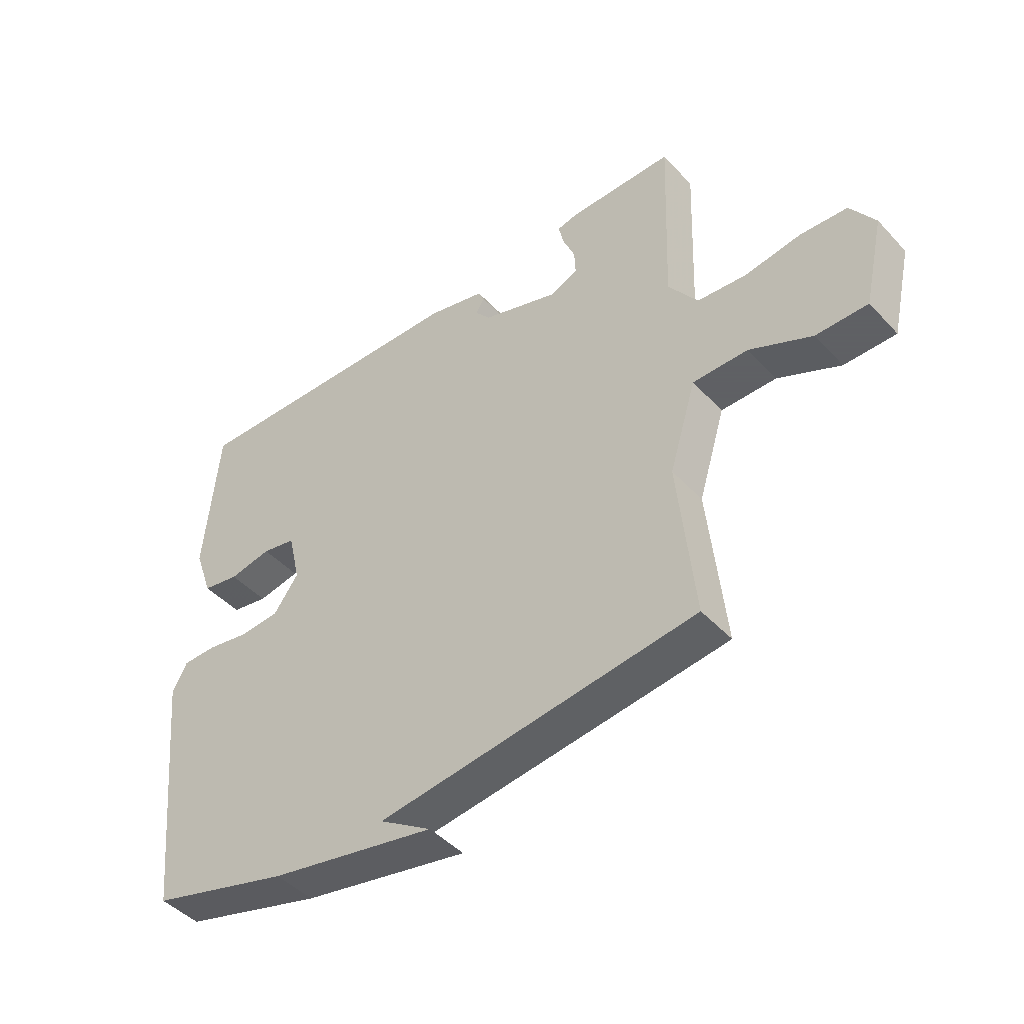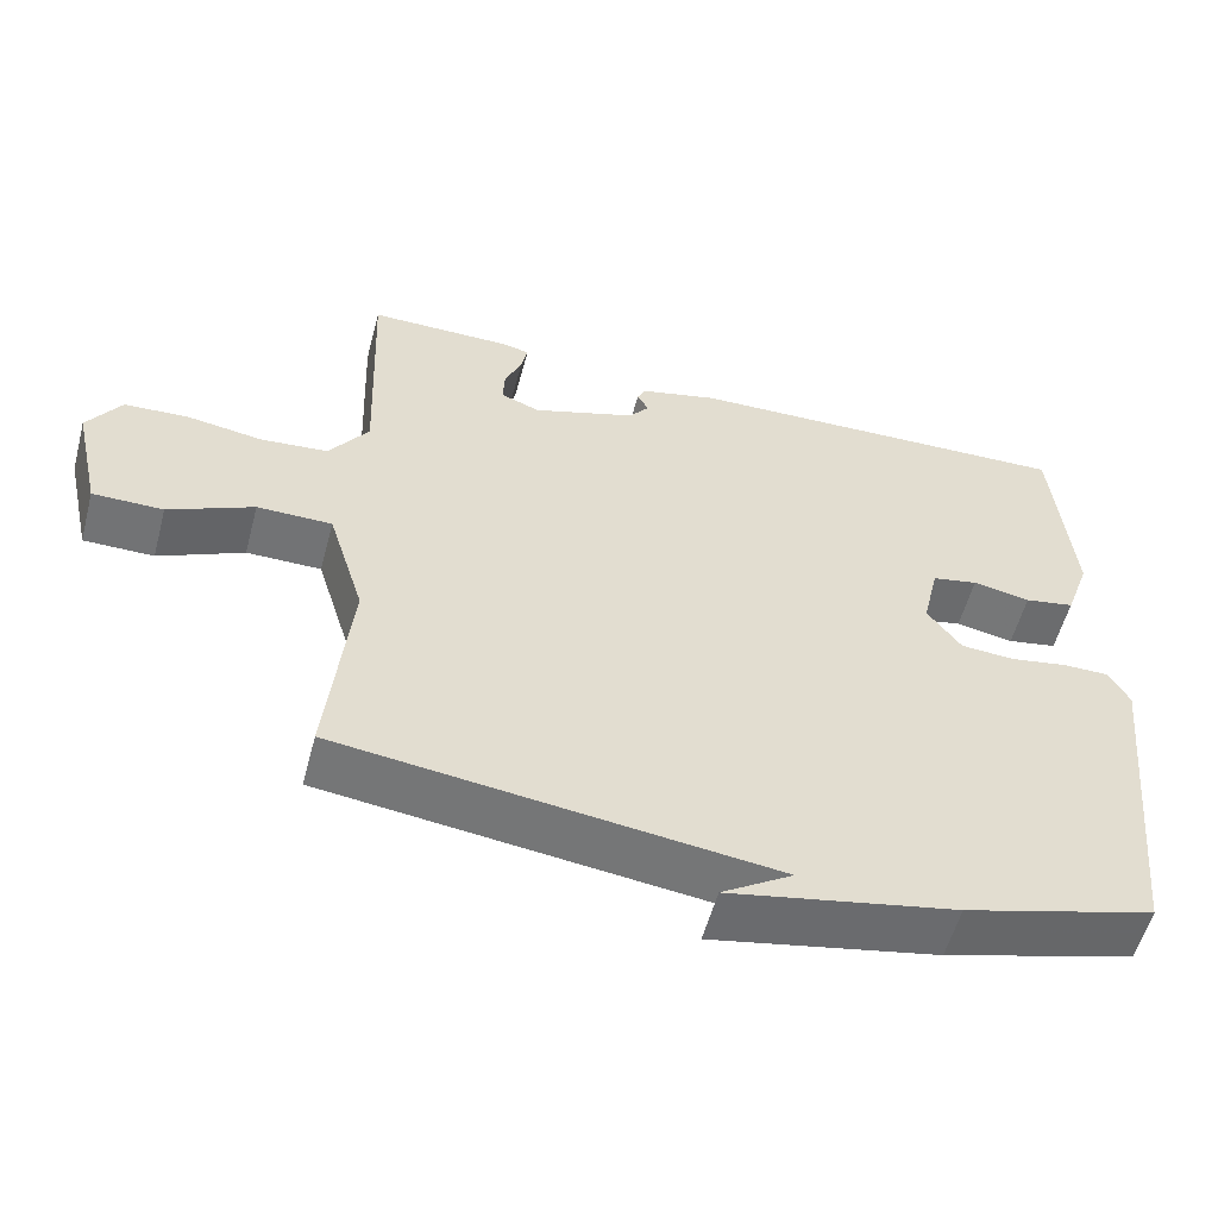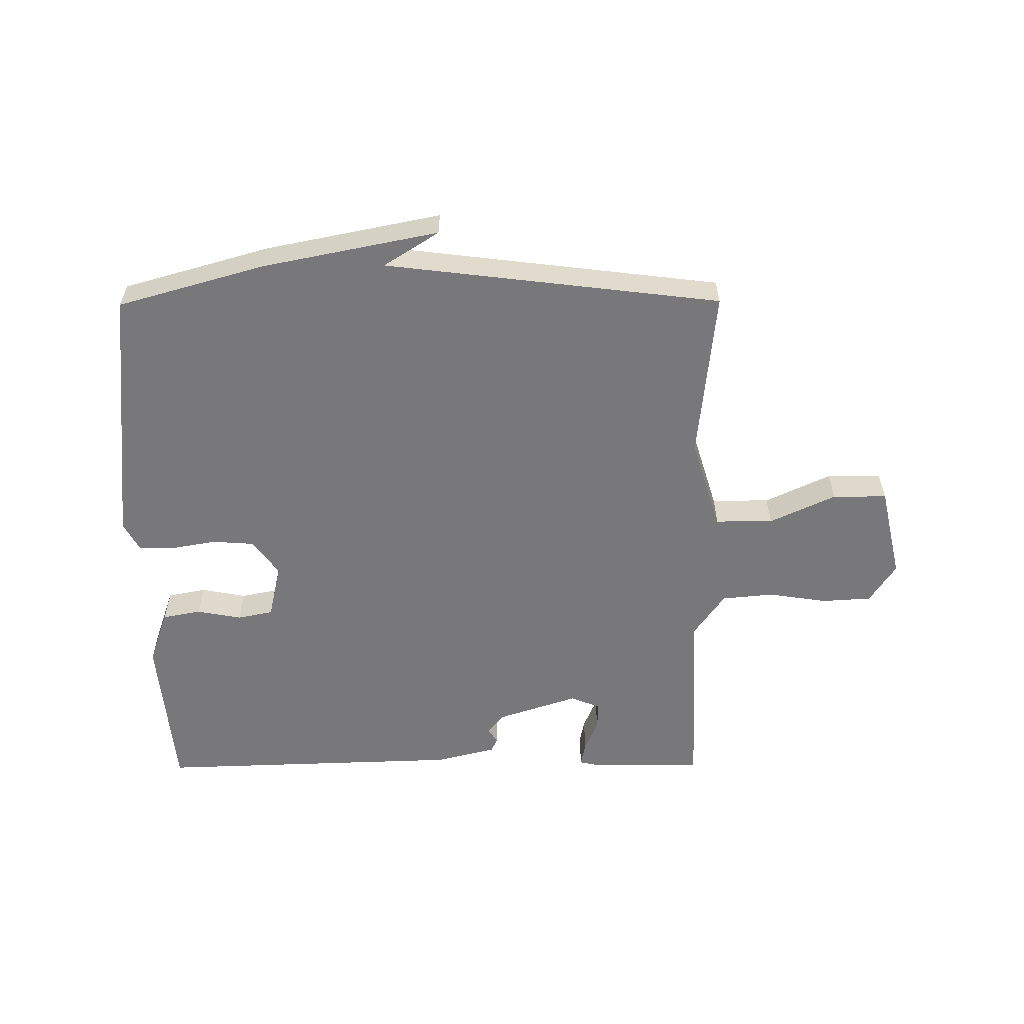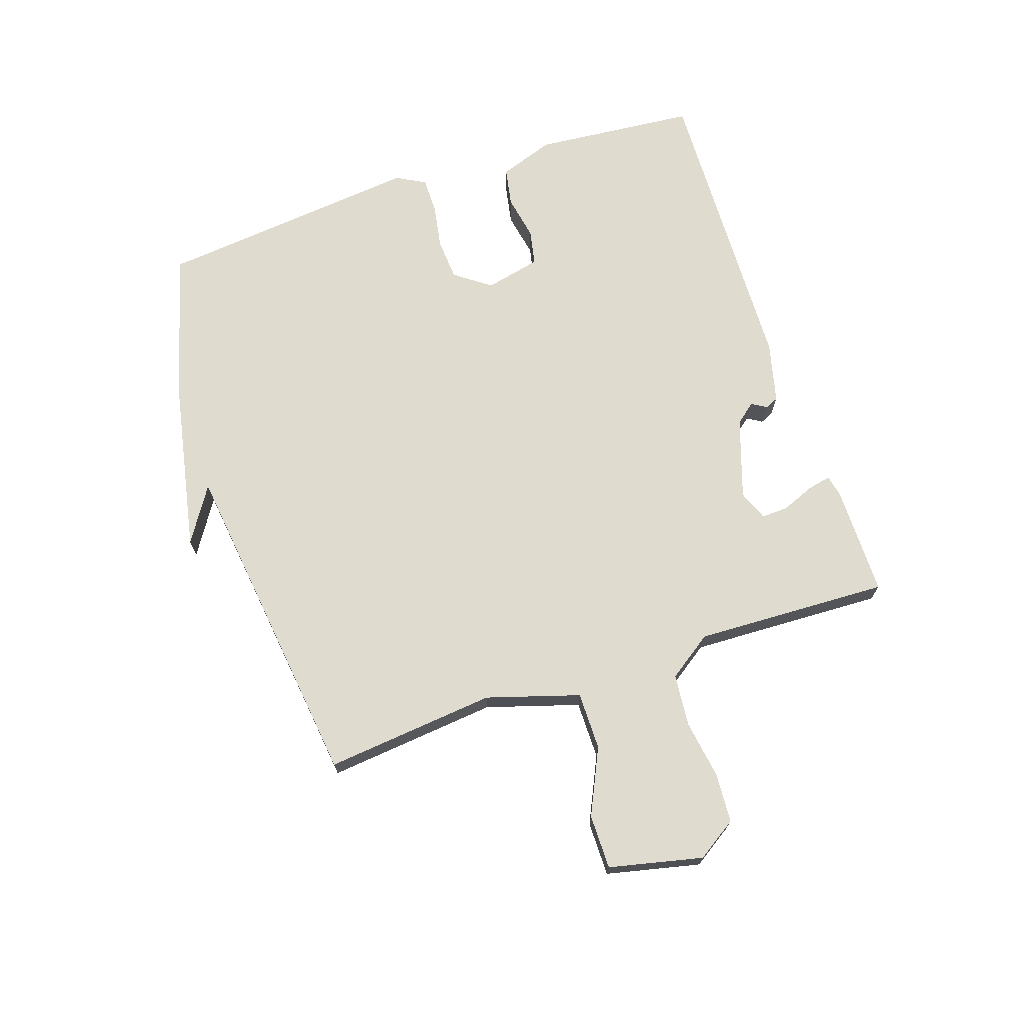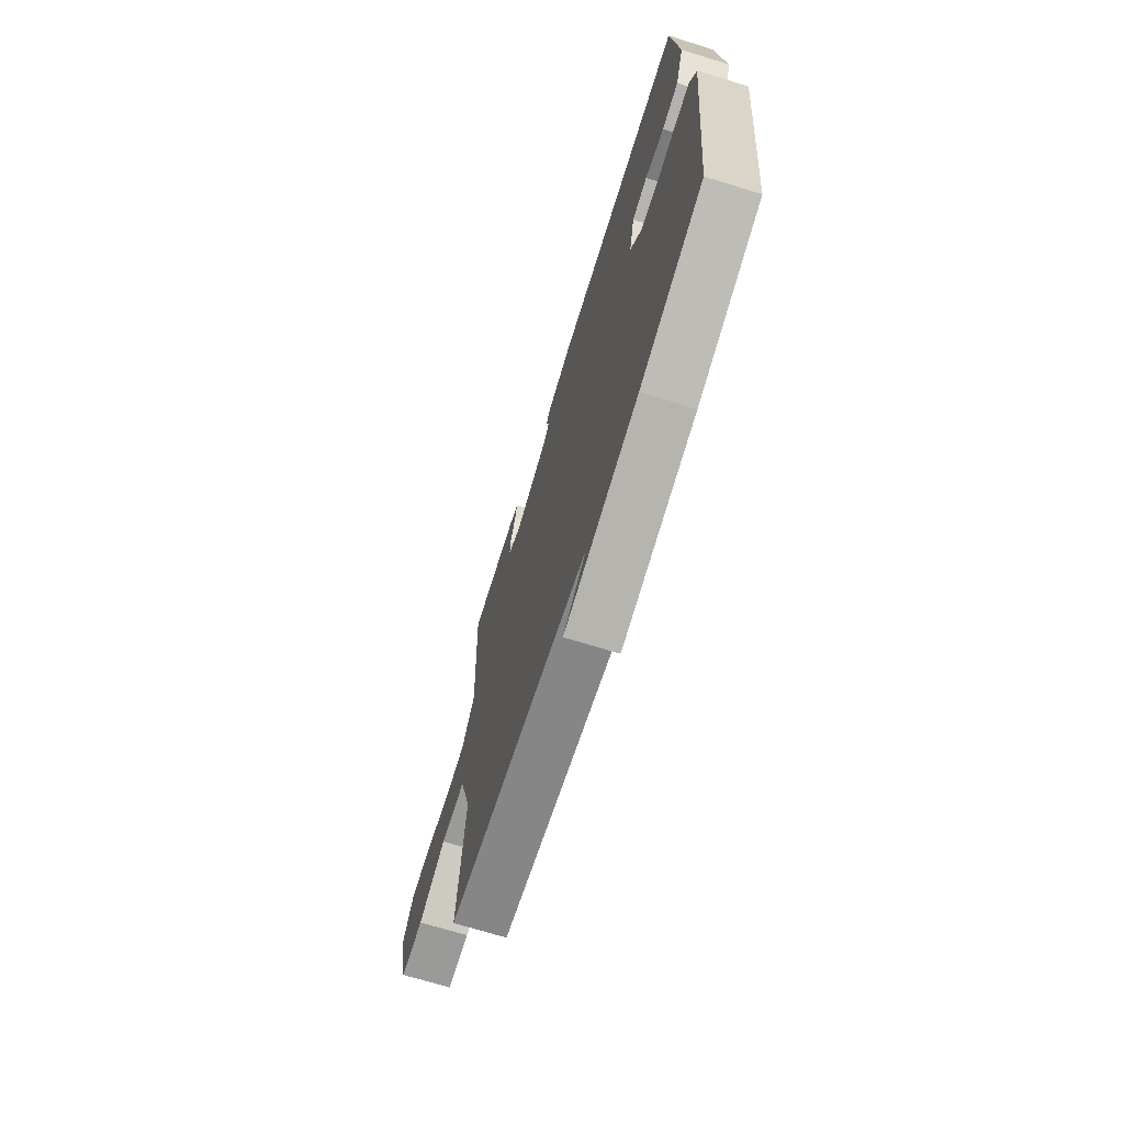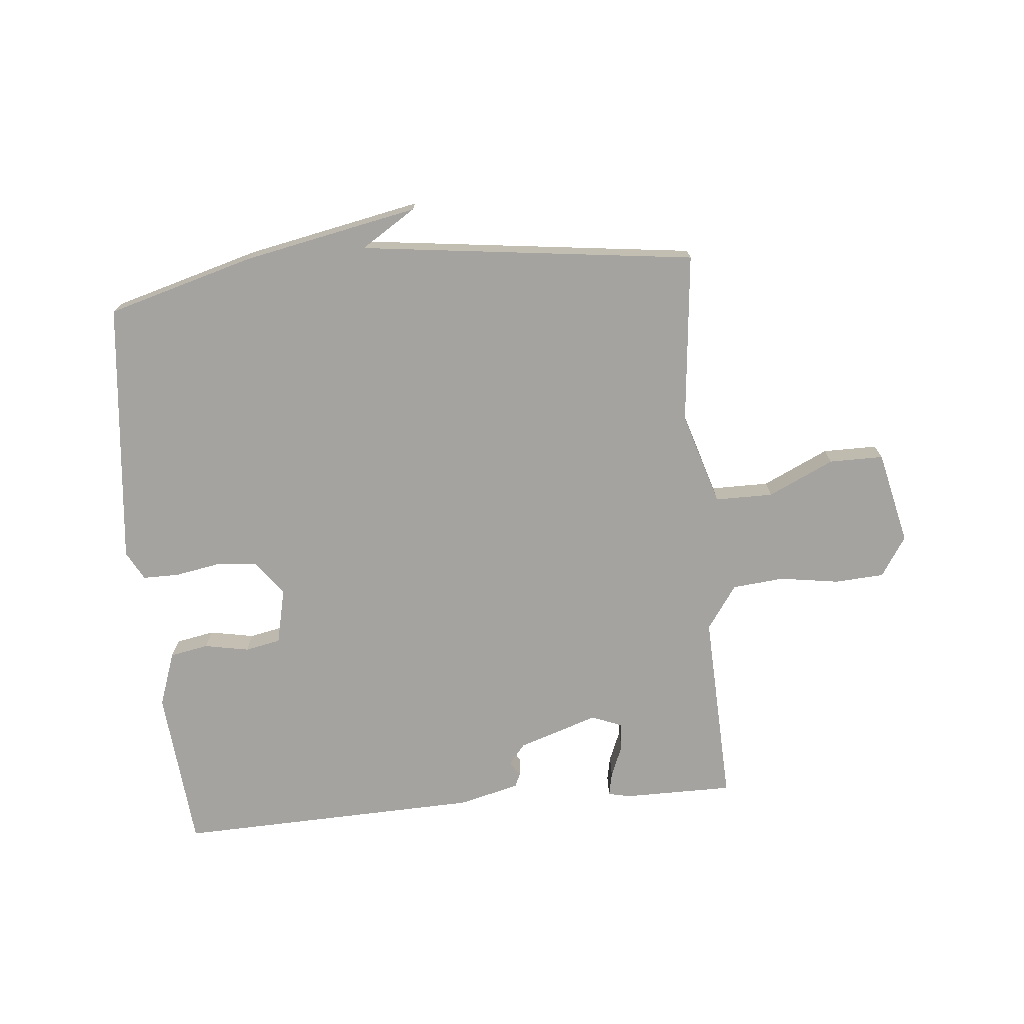
<metadata>
{"format":"obj","ext":"obj","renderer":"f3d","projection":"perspective","resolution":1024,"background":"white","views":[{"elev":-45.3,"azim":-140.3,"up":"+Z"},{"elev":-55.9,"azim":-14.9,"up":"+Z"},{"elev":-57.5,"azim":-179.6,"up":"+Y"},{"elev":70.5,"azim":-108.5,"up":"+Y"},{"elev":-69.2,"azim":72.7,"up":"+Z"},{"elev":-72.9,"azim":-174.6,"up":"+Y"}]}
</metadata>
<code>
v -0.5 0.07 -0.5
v -0.471 0.07 -0.217
v -0.518 0.07 -0.063
v -0.614 0.07 -0.063
v -0.723 0.07 -0.114
v -0.813 0.07 -0.114
v -0.848 0.07 0.041
v -0.805 0.07 0.107
v -0.723 0.07 0.112
v -0.625 0.07 0.097
v -0.539 0.07 0.105
v -0.488 0.07 0.178
v -0.5 0.07 0.5
v -0.317 0.07 0.5
v -0.281 0.07 0.492
v -0.289 0.07 0.453
v -0.311 0.07 0.4
v -0.313 0.07 0.355
v -0.263 0.07 0.335
v -0.13 0.07 0.379
v -0.103 0.07 0.412
v -0.118 0.07 0.437
v -0.108 0.07 0.459
v -0.007 0.07 0.484
v 0.5 0.07 0.5
v 0.524 0.07 0.231
v 0.492 0.07 0.14
v 0.428 0.07 0.128
v 0.354 0.07 0.142
v 0.295 0.07 0.13
v 0.274 0.07 0.038
v 0.317 0.07 -0.021
v 0.386 0.07 -0.026
v 0.46 0.07 -0.013
v 0.52 0.07 -0.013
v 0.546 0.07 -0.061
v 0.5 0.07 -0.5
v 0.256 0.07 -0.569
v -0.035 0.07 -0.627
v 0.056 0.07 -0.569
v -0.5 0 -0.5
v -0.471 0 -0.217
v -0.518 0 -0.063
v -0.614 0 -0.063
v -0.723 0 -0.114
v -0.813 0 -0.114
v -0.848 0 0.041
v -0.805 0 0.107
v -0.723 0 0.112
v -0.625 0 0.097
v -0.539 0 0.105
v -0.488 0 0.178
v -0.5 0 0.5
v -0.317 0 0.5
v -0.281 0 0.492
v -0.289 0 0.453
v -0.311 0 0.4
v -0.313 0 0.355
v -0.263 0 0.335
v -0.13 0 0.379
v -0.103 0 0.412
v -0.118 0 0.437
v -0.108 0 0.459
v -0.007 0 0.484
v 0.5 0 0.5
v 0.524 0 0.231
v 0.492 0 0.14
v 0.428 0 0.128
v 0.354 0 0.142
v 0.295 0 0.13
v 0.274 0 0.038
v 0.317 0 -0.021
v 0.386 0 -0.026
v 0.46 0 -0.013
v 0.52 0 -0.013
v 0.546 0 -0.061
v 0.5 0 -0.5
v 0.256 0 -0.569
v -0.035 0 -0.627
v 0.056 0 -0.569
f 37 38 39 40
f 40 1 2
f 37 40 2
f 36 37 2
f 35 36 2
f 34 35 2
f 33 34 2
f 32 33 2 3
f 31 32 3 4
f 30 31 4
f 27 28 29
f 26 27 29
f 25 26 29
f 24 25 29
f 23 24 29
f 22 23 29
f 21 22 29
f 20 21 29 30
f 19 20 30 4
f 15 16 17
f 14 15 17
f 13 14 17
f 12 13 17
f 11 12 17 18
f 8 9 10
f 7 8 10
f 6 7 10
f 5 6 10
f 4 5 10
f 4 10 11
f 4 11 18 19
f 80 79 78 77
f 42 41 80
f 42 80 77
f 42 77 76
f 42 76 75
f 42 75 74
f 42 74 73
f 43 42 73 72
f 44 43 72 71
f 44 71 70
f 69 68 67
f 69 67 66
f 69 66 65
f 69 65 64
f 69 64 63
f 69 63 62
f 69 62 61
f 70 69 61 60
f 44 70 60 59
f 57 56 55
f 57 55 54
f 57 54 53
f 57 53 52
f 58 57 52 51
f 50 49 48
f 50 48 47
f 50 47 46
f 50 46 45
f 50 45 44
f 51 50 44
f 59 58 51 44
f 1 41 42 2
f 2 42 43 3
f 3 43 44 4
f 4 44 45 5
f 5 45 46 6
f 6 46 47 7
f 7 47 48 8
f 8 48 49 9
f 9 49 50 10
f 10 50 51 11
f 11 51 52 12
f 12 52 53 13
f 13 53 54 14
f 14 54 55 15
f 15 55 56 16
f 16 56 57 17
f 17 57 58 18
f 18 58 59 19
f 19 59 60 20
f 20 60 61 21
f 21 61 62 22
f 22 62 63 23
f 23 63 64 24
f 24 64 65 25
f 25 65 66 26
f 26 66 67 27
f 27 67 68 28
f 28 68 69 29
f 29 69 70 30
f 30 70 71 31
f 31 71 72 32
f 32 72 73 33
f 33 73 74 34
f 34 74 75 35
f 35 75 76 36
f 36 76 77 37
f 37 77 78 38
f 38 78 79 39
f 39 79 80 40
f 40 80 41 1

</code>
